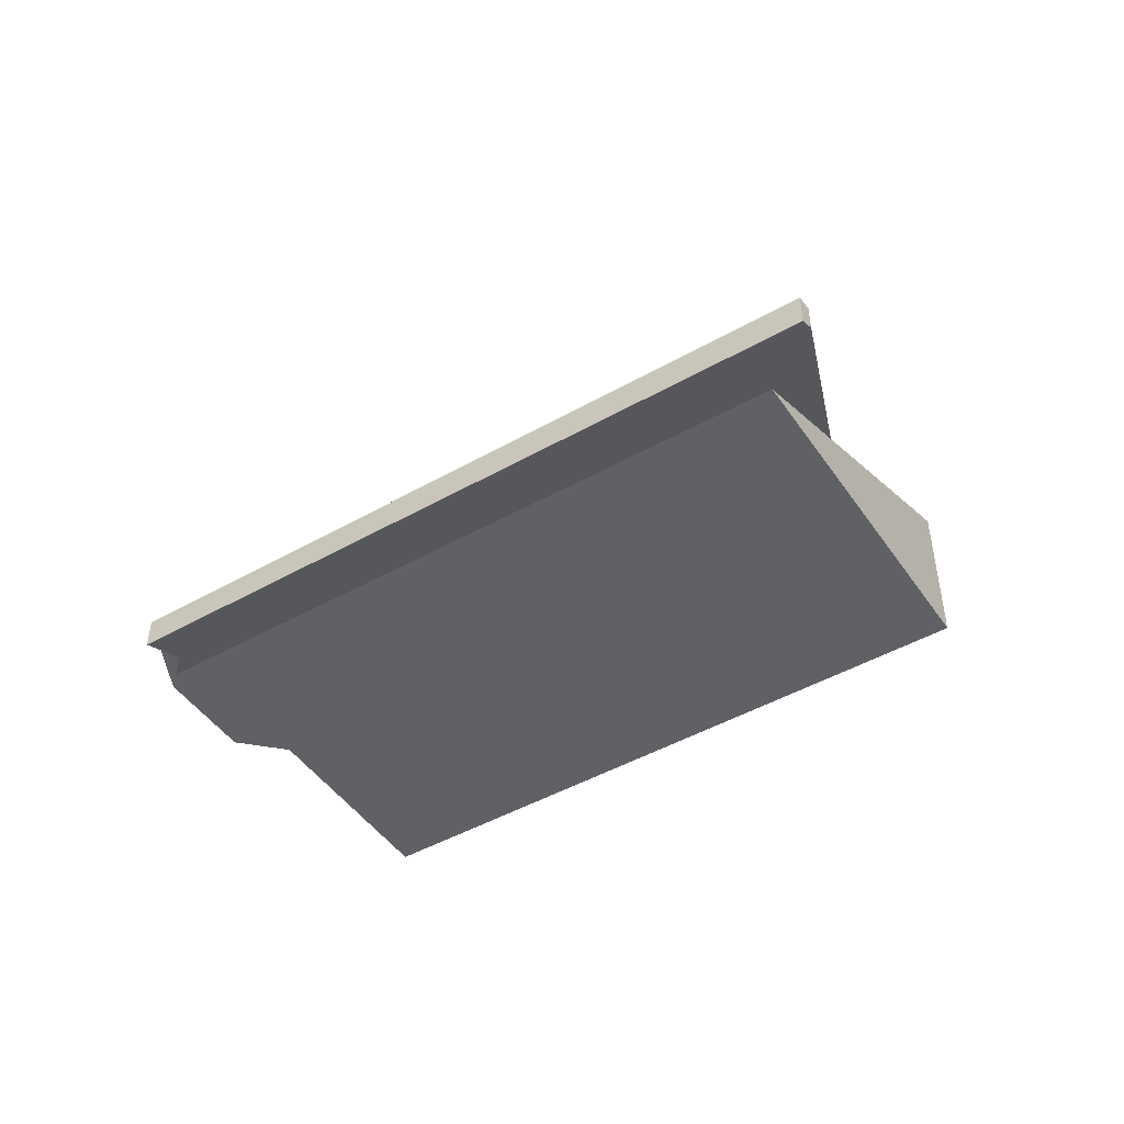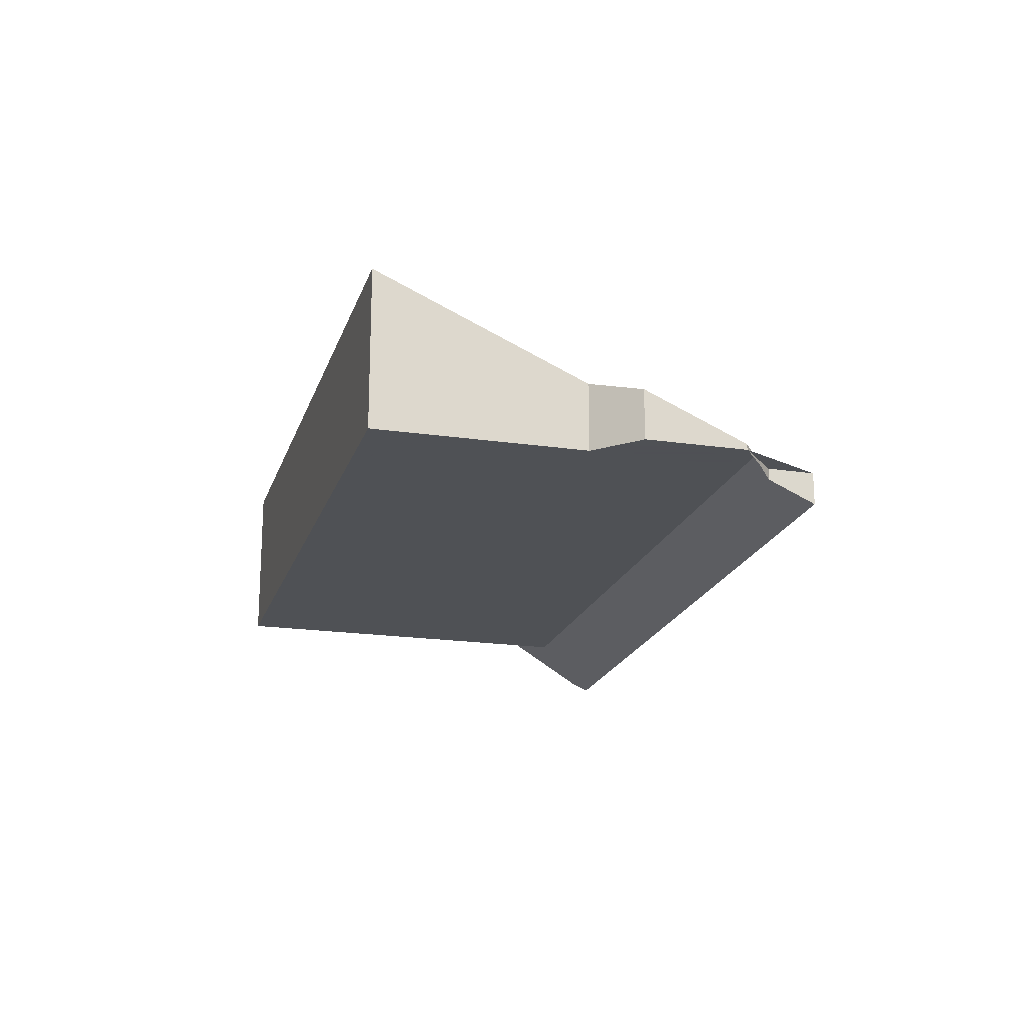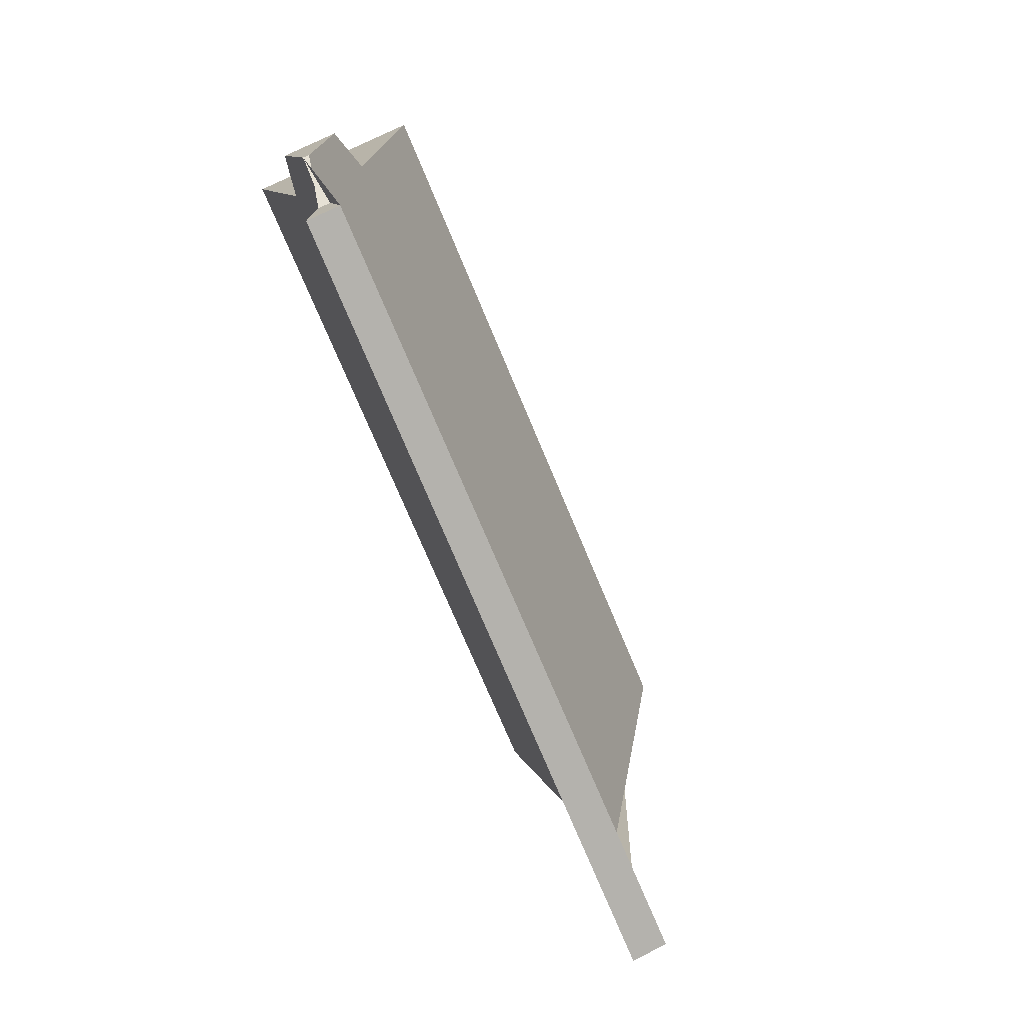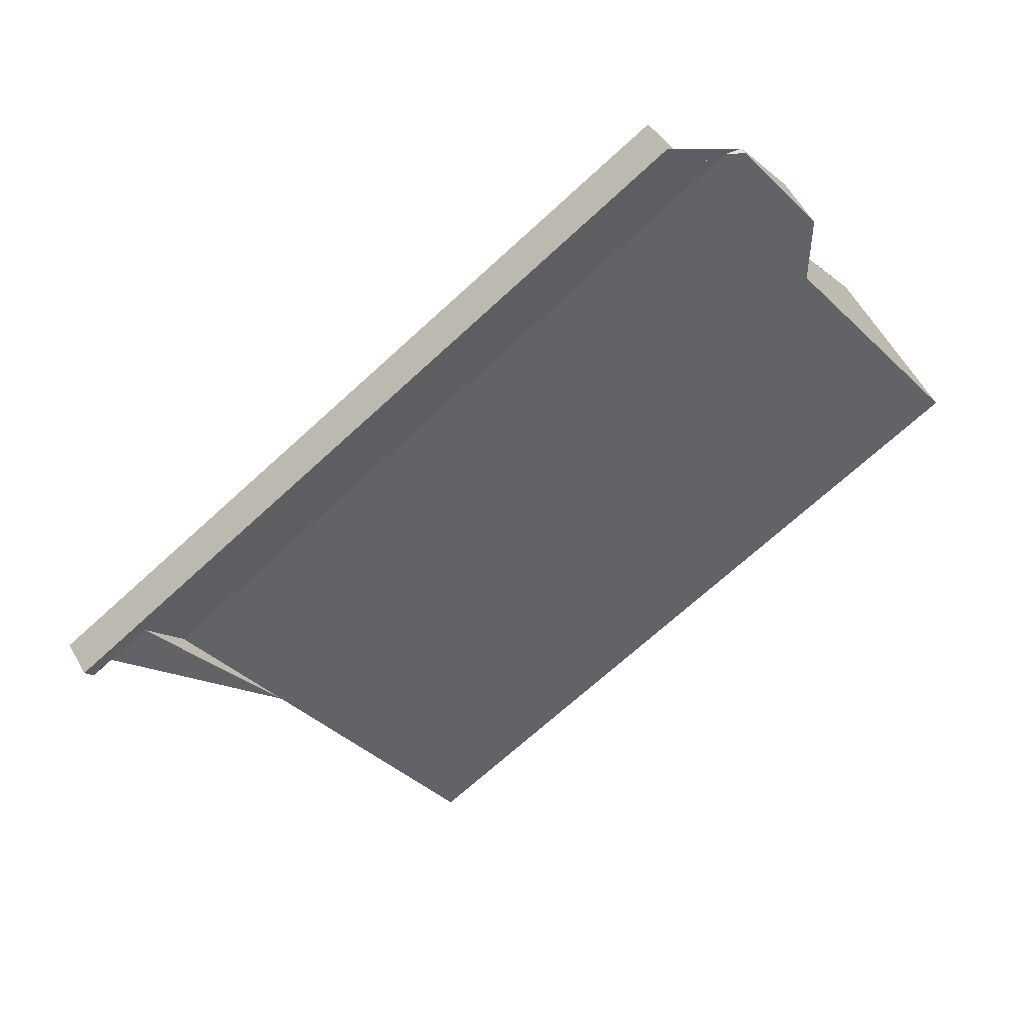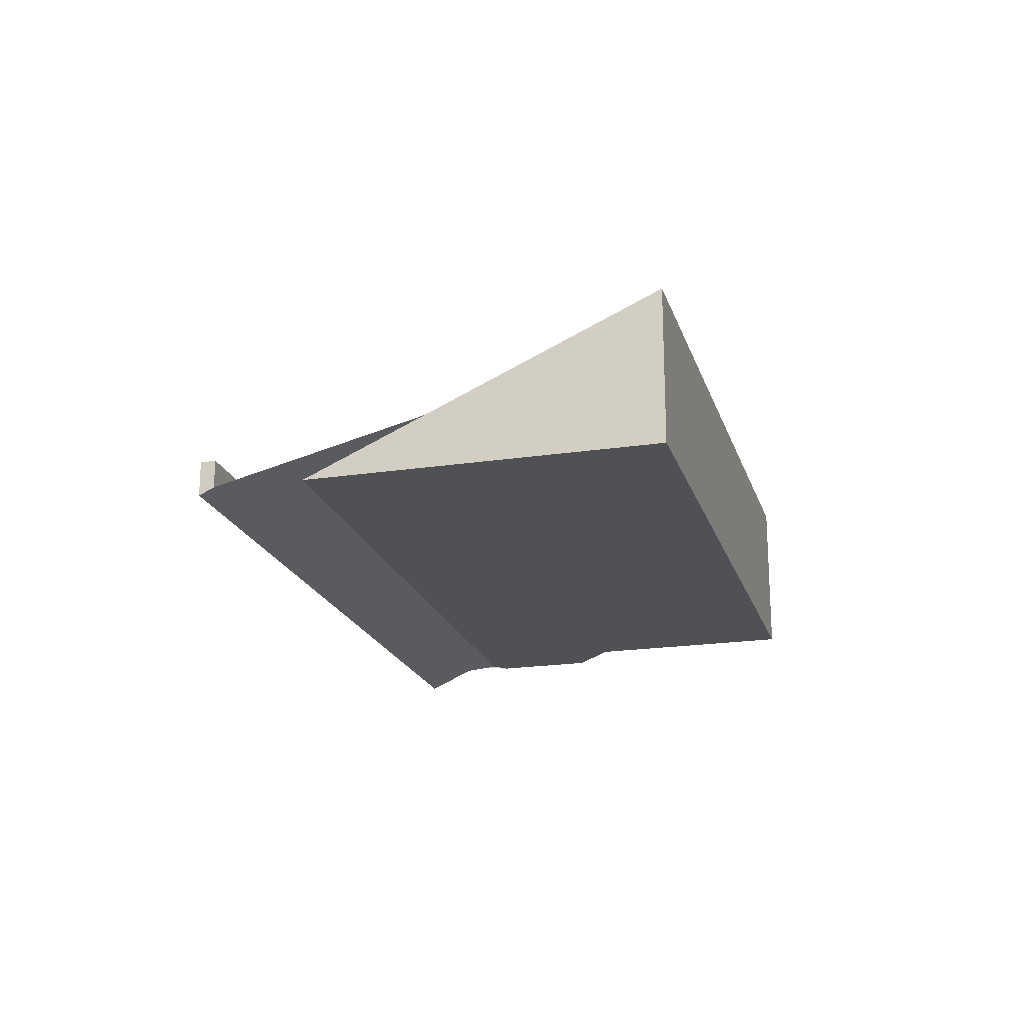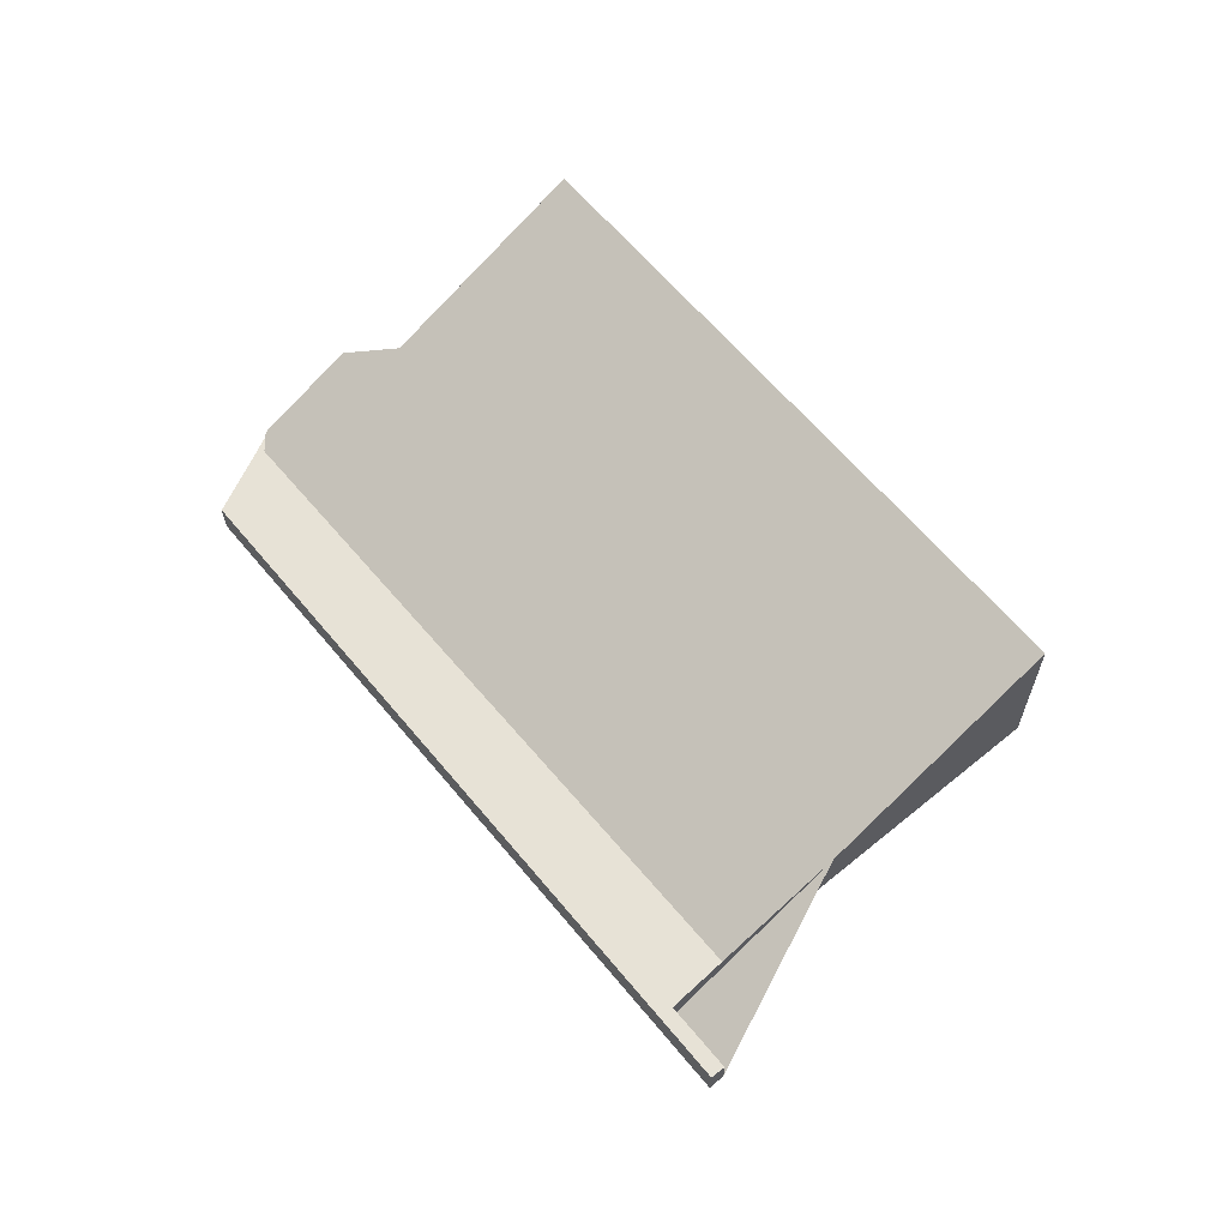
<metadata>
{"format":"obj","ext":"obj","renderer":"f3d","projection":"perspective","resolution":1024,"background":"white","views":[{"elev":-47.0,"azim":-114.1,"up":"+Z"},{"elev":-19.5,"azim":107.8,"up":"+Z"},{"elev":69.7,"azim":-117.5,"up":"+Y"},{"elev":59.9,"azim":-29.4,"up":"+Y"},{"elev":-20.2,"azim":-41.3,"up":"+Z"},{"elev":63.2,"azim":-96.5,"up":"+Z"}]}
</metadata>
<code>
v -2308 -474.6 -0.5757
v -2297 -467.7 -0.5379
v -2297 -468.4 -0.19
v -2296 -468.5 0.0958
v -2295 -470 0.8529
v -2295 -470.9 1.158
v -2293 -473.9 2.741
v -2303 -480.2 2.719
v -2307 -474.1 -0.4607
v -2308 -474.8 -0.4629
v -2304 -478.3 1.723
v -2295 -471.3 1.368
v -2296 -468.4 -0.06823
v -2295 -470.5 1.025
v -2295 -470.4 0.9688
v -2295 -470.3 0.969
v -2305 -476.8 0.946
v -2305 -476.8 0.946
v -2307 -473.9 -0.5721
v -2304 -478.3 1.722
v -2303 -480.1 2.719
v -2303 -480.1 2.707
v -2293 -473.9 2.73
v -2303 -480.1 2.707
v -2307 -473.9 -0.5721
v -2308 -474.6 -0.5757
v -2308 -474.6 0
v -2307 -473.9 0
v -2297 -468.4 -0.19
v -2297 -467.7 -0.5379
v -2297 -467.7 0
v -2297 -468.4 2.776e-17
v -2296 -468.4 -0.06823
v -2297 -468.4 -0.19
v -2297 -468.4 2.776e-17
v -2296 -468.4 -1.388e-17
v -2295 -470 0.8529
v -2296 -468.5 0.0958
v -2296 -468.5 0
v -2295 -470 0
v -2295 -470.3 0.969
v -2295 -470 0.8529
v -2295 -470 0
v -2295 -470.3 -1.11e-16
v -2295 -471.3 1.368
v -2295 -470.9 1.158
v -2295 -470.9 0
v -2295 -471.3 0
v -2303 -480.1 2.719
v -2293 -473.9 2.741
v -2293 -473.9 0
v -2303 -480.1 4.441e-16
v -2303 -480.1 2.707
v -2303 -480.2 2.719
v -2303 -480.2 0
v -2303 -480.1 -4.441e-16
v -2308 -474.8 -0.4629
v -2307 -474.1 -0.4607
v -2307 -474.1 0
v -2308 -474.8 0
v -2308 -474.6 -0.5757
v -2308 -474.8 -0.4629
v -2308 -474.8 0
v -2308 -474.6 0
v -2305 -476.8 0.946
v -2304 -478.3 1.723
v -2304 -478.3 2.22e-16
v -2305 -476.8 0
v -2293 -473.9 2.73
v -2295 -471.3 1.368
v -2295 -471.3 0
v -2293 -473.9 0
v -2296 -468.5 0.0958
v -2296 -468.4 -0.06823
v -2296 -468.4 -1.388e-17
v -2296 -468.5 0
v -2295 -470.9 1.158
v -2295 -470.5 1.025
v -2295 -470.5 2.22e-16
v -2295 -470.9 0
v -2295 -470.5 1.025
v -2295 -470.3 0.969
v -2295 -470.3 -1.11e-16
v -2295 -470.5 2.22e-16
v -2307 -474.1 -0.4607
v -2305 -476.8 0.946
v -2305 -476.8 0
v -2307 -474.1 0
v -2297 -467.7 -0.5379
v -2307 -473.9 -0.5721
v -2307 -473.9 0
v -2297 -467.7 0
v -2303 -480.2 2.719
v -2303 -480.1 2.719
v -2303 -480.1 4.441e-16
v -2303 -480.2 0
v -2293 -473.9 2.741
v -2293 -473.9 2.73
v -2293 -473.9 0
v -2293 -473.9 0
v -2304 -478.3 1.723
v -2303 -480.1 2.707
v -2303 -480.1 -4.441e-16
v -2304 -478.3 2.22e-16
v -2308 -474.6 0
v -2297 -467.7 0
v -2297 -468.4 0
v -2296 -468.5 0
v -2295 -470 0
v -2295 -470.9 0
v -2293 -473.9 0
v -2303 -480.2 0
v -2307 -474.1 0
v -2308 -474.8 0
f 23 7 21 22
f 18 15 14 6 12 20
f 16 14 15
f 15 13 4 5 16
f 19 2 3 13 15 18
f 18 17 9 10 1 19
f 20 11 17 18
f 22 21 8 24
f 22 20 12 23
f 24 11 20 22
f 26 27 28 25
f 30 31 32 29
f 34 35 36 33
f 38 39 40 37
f 42 43 44 41
f 46 47 48 45
f 50 51 52 49
f 54 55 56 53
f 58 59 60 57
f 62 63 64 61
f 66 67 68 65
f 70 71 72 69
f 74 75 76 73
f 78 79 80 77
f 82 83 84 81
f 86 87 88 85
f 90 91 92 89
f 94 95 96 93
f 98 99 100 97
f 102 103 104 101
f 106 107 108 109 110 111 112 113 114 105

</code>
